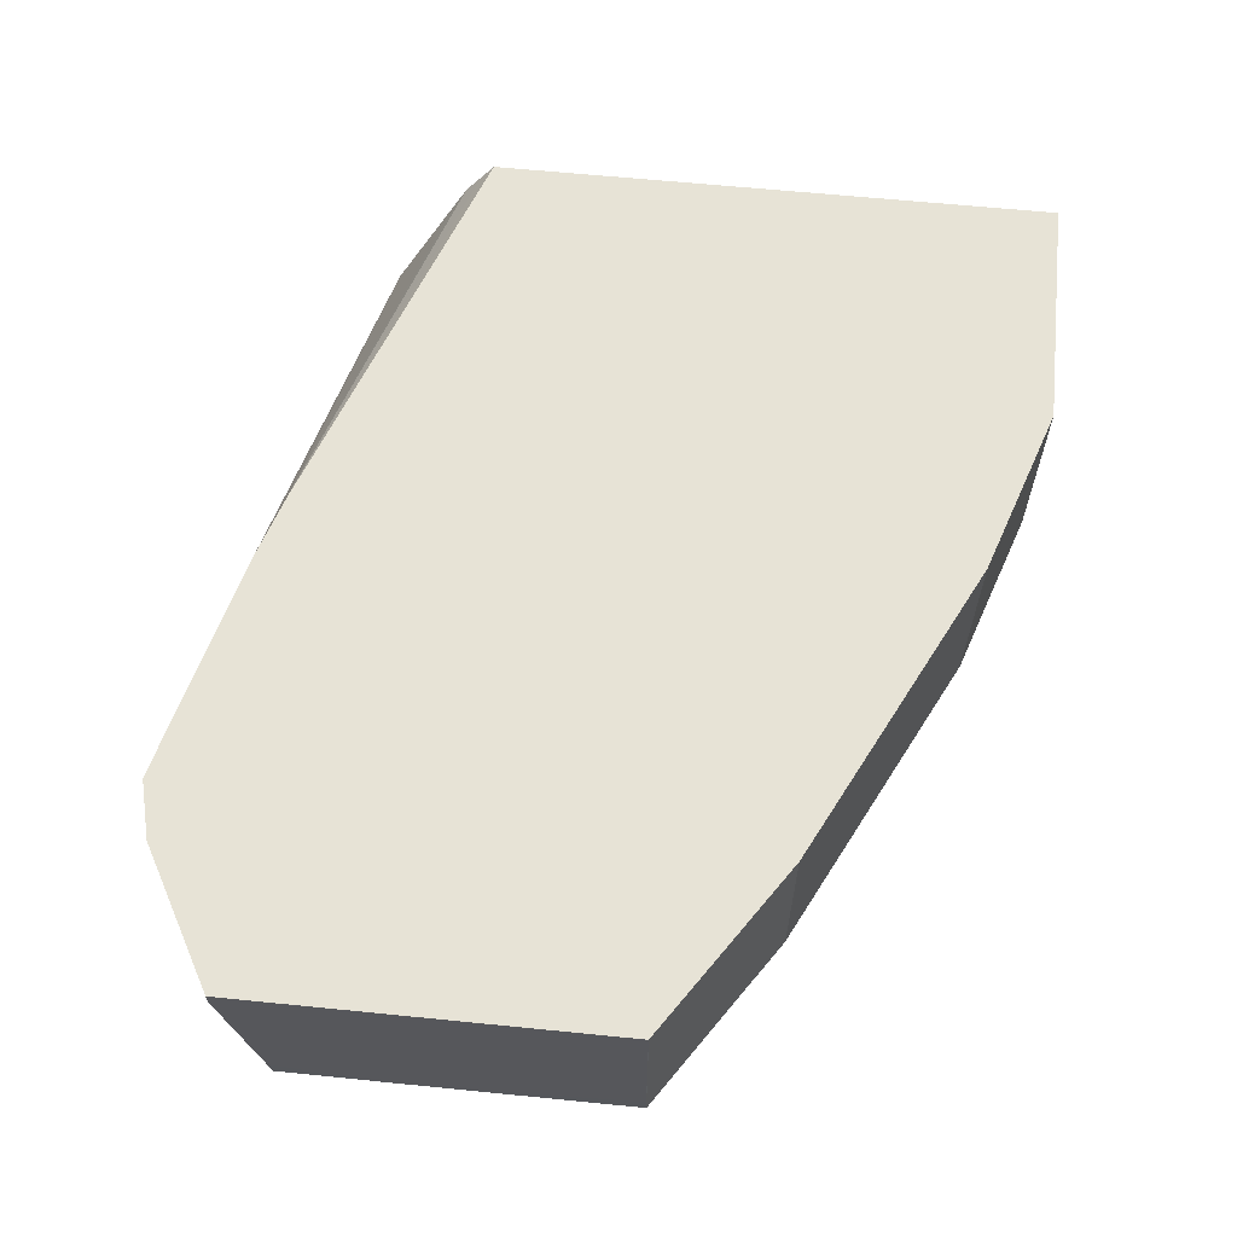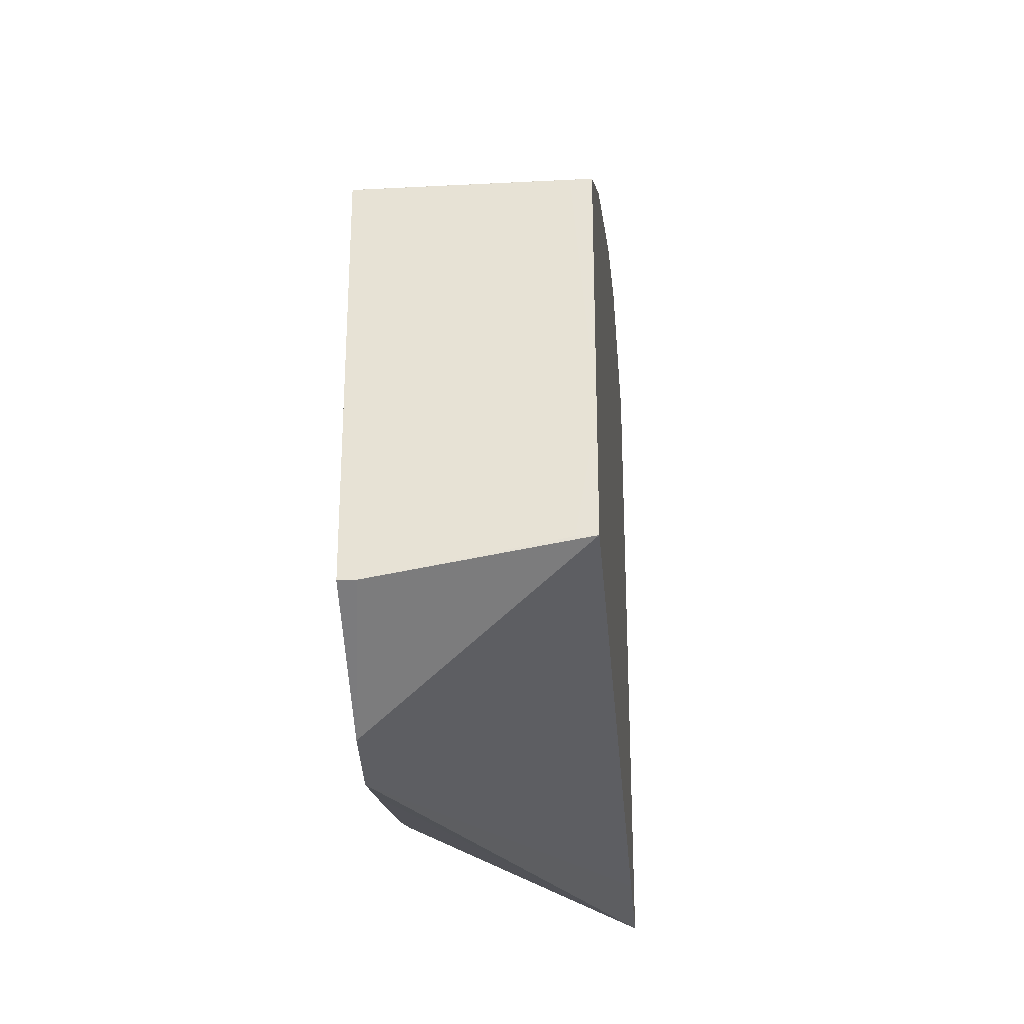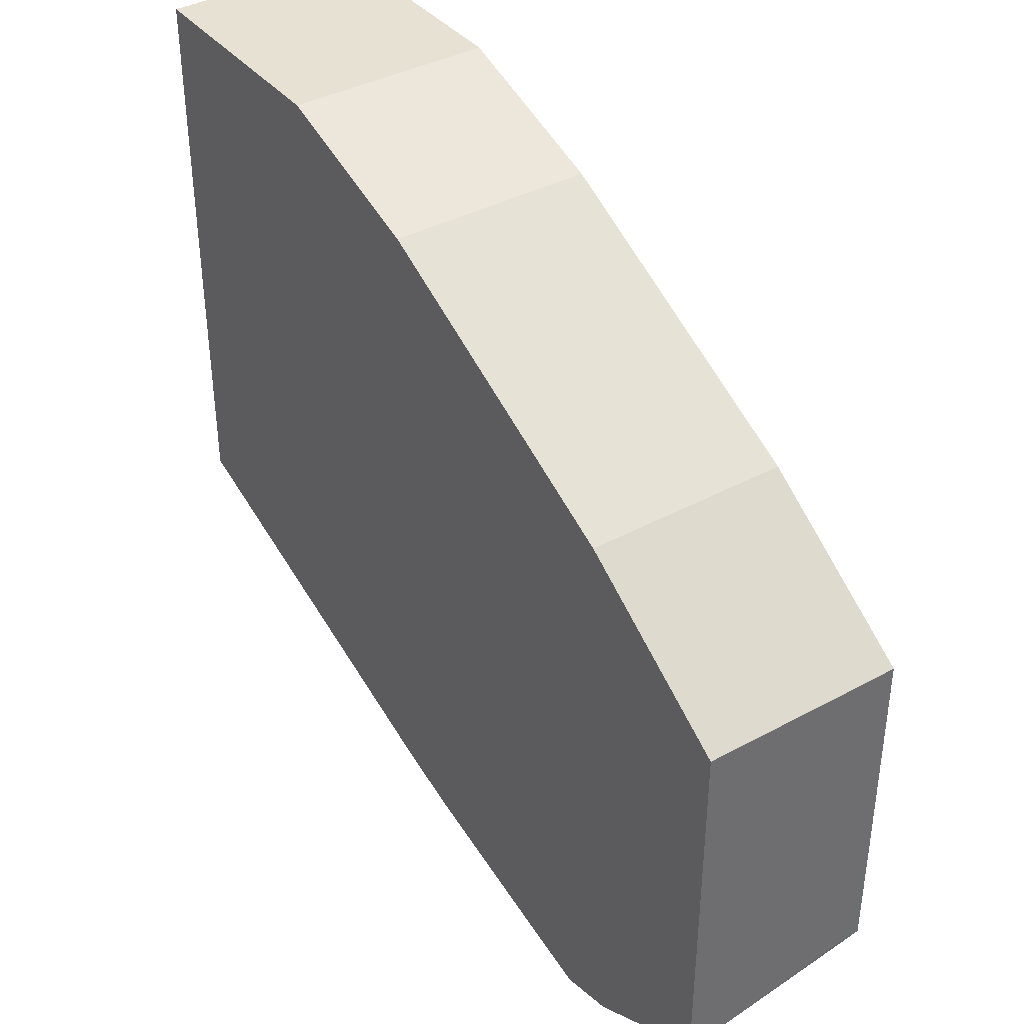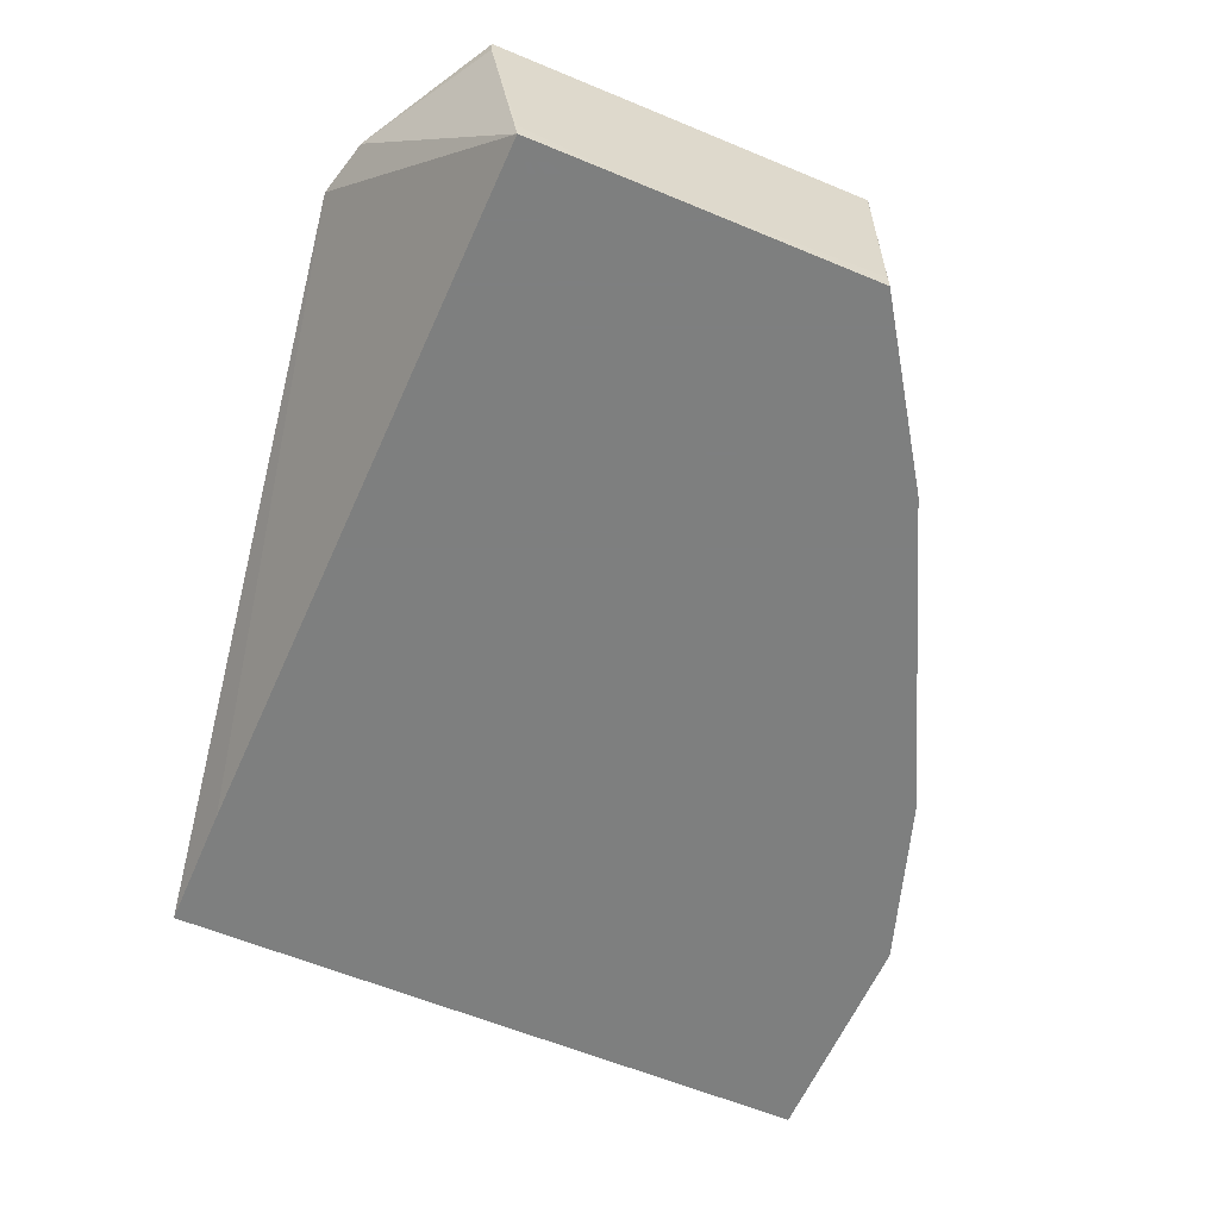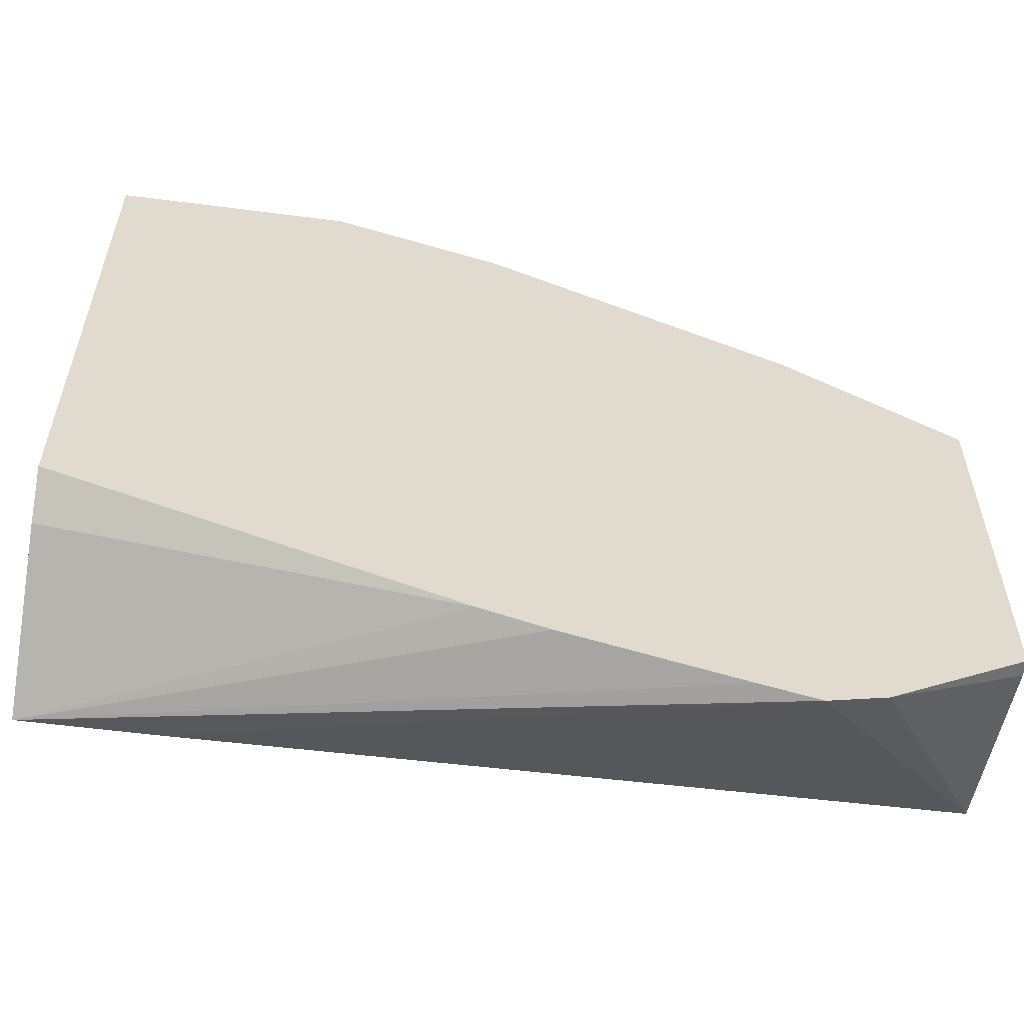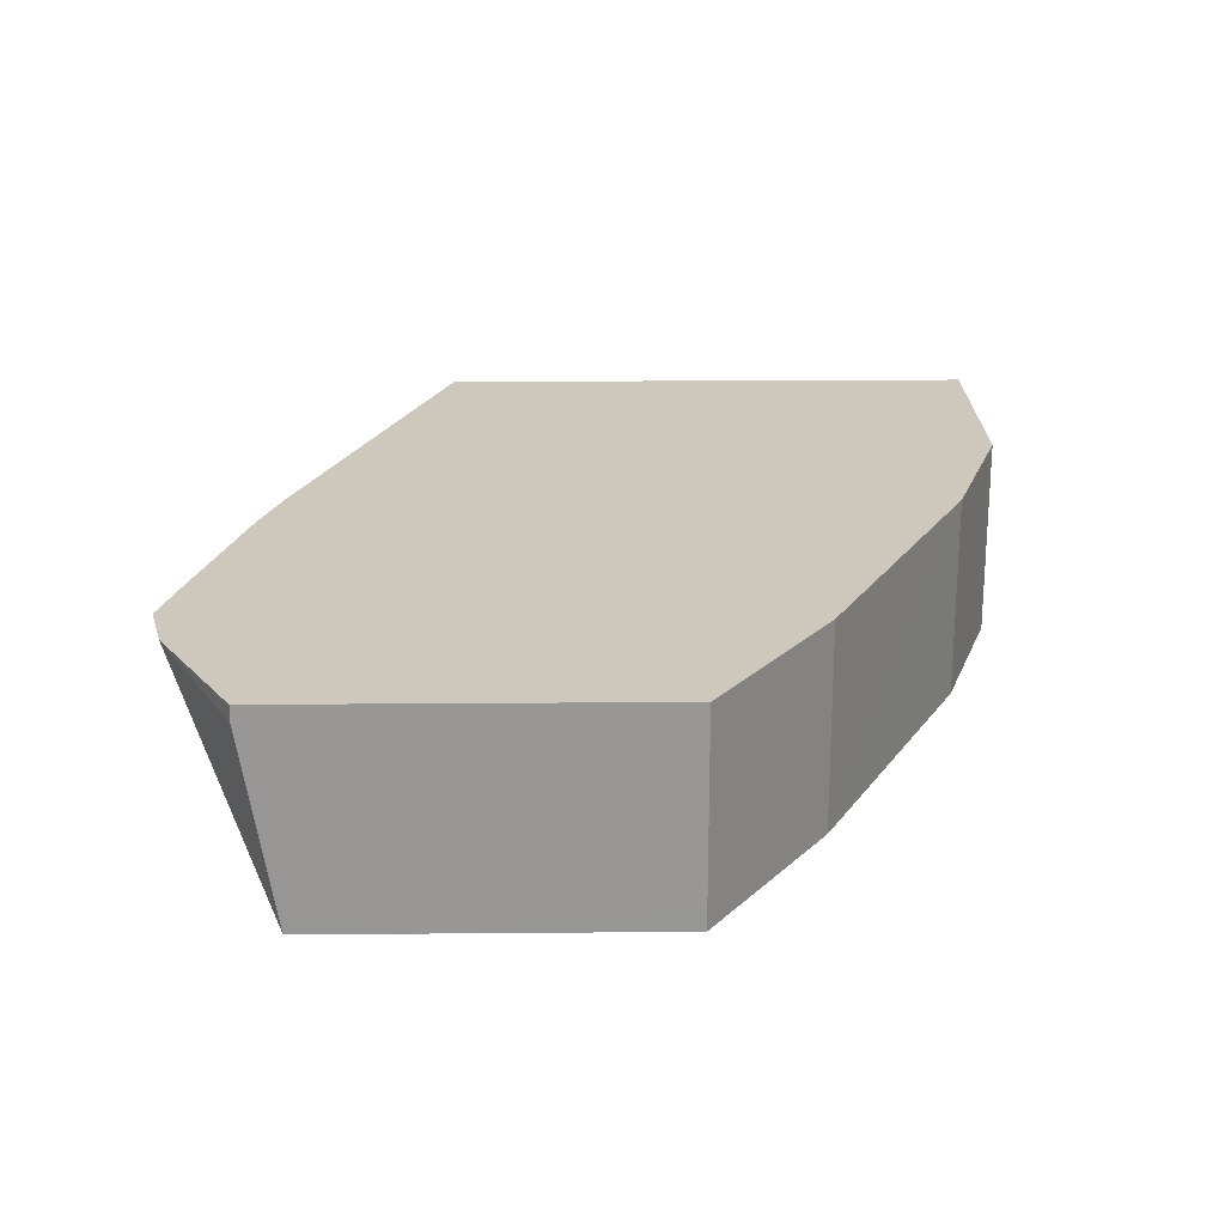
<metadata>
{"format":"obj","ext":"obj","renderer":"f3d","projection":"perspective","resolution":1024,"background":"white","views":[{"elev":62.7,"azim":95.8,"up":"+Z"},{"elev":-29.3,"azim":94.4,"up":"+Y"},{"elev":38.6,"azim":55.6,"up":"+Y"},{"elev":-59.6,"azim":66.8,"up":"+Z"},{"elev":-57.0,"azim":-7.7,"up":"+Y"},{"elev":21.8,"azim":89.2,"up":"+Z"}]}
</metadata>
<code>
v 0.6096 -0.05167 0.3306
v 0.6712 -0.0123 0.2649
v 0.6281 -0.04698 0.3306
v 0.5911 -0.04713 0.3306
v 0.3849 -0.01535 0.2649
v 0.428 -0.01535 0.2649
v 0.6712 0.0241 0.2649
v 0.6712 -0.01238 0.2709
v 0.6712 -0.02248 0.3254
v 0.6712 -0.02248 0.3306
v 0.5352 -0.03264 0.3306
v 0.5136 -0.02585 0.3306
v 0.3849 0.006159 0.3079
v 0.3849 0.2032 0.2649
v 0.6712 0.09852 0.2649
v 0.6712 0.09845 0.2709
v 0.6712 0.09845 0.3306
v 0.3849 0.02055 0.3306
v 0.3849 0.01626 0.3247
v 0.3849 0.01077 0.3171
v 0.3849 0.2032 0.3306
v 0.4619 0.2032 0.2649
v 0.6712 0.09852 0.3306
v 0.6158 0.1355 0.2649
v 0.4619 0.2032 0.3306
v 0.5173 0.1847 0.2649
v 0.6158 0.1355 0.3306
v 0.548 0.1694 0.2649
v 0.5191 0.1838 0.3306
v 0.5173 0.1847 0.3306
f 7 9 8
f 7 10 9
f 7 17 10
f 7 16 17
f 7 15 16
f 5 20 19
f 5 18 21
f 5 19 18
f 5 13 20
f 12 18 19
f 5 12 13
f 5 21 14
f 12 19 20
f 24 28 29
f 14 21 25
f 14 25 22
f 15 23 17
f 15 17 16
f 15 24 27
f 15 27 23
f 22 25 30
f 22 30 26
f 24 29 27
f 26 30 29
f 26 29 28
f 5 11 12
f 12 20 13
f 4 11 5
f 2 28 24
f 2 15 7
f 3 9 10
f 1 2 3
f 1 3 10
f 1 10 17
f 1 17 23
f 1 23 27
f 1 29 30
f 1 30 25
f 1 25 21
f 1 21 18
f 1 18 12
f 1 12 11
f 1 11 4
f 1 27 29
f 1 5 6
f 2 24 15
f 1 4 5
f 2 26 28
f 2 14 22
f 2 5 14
f 2 22 26
f 2 6 5
f 2 9 3
f 2 8 9
f 2 7 8
f 1 6 2

</code>
